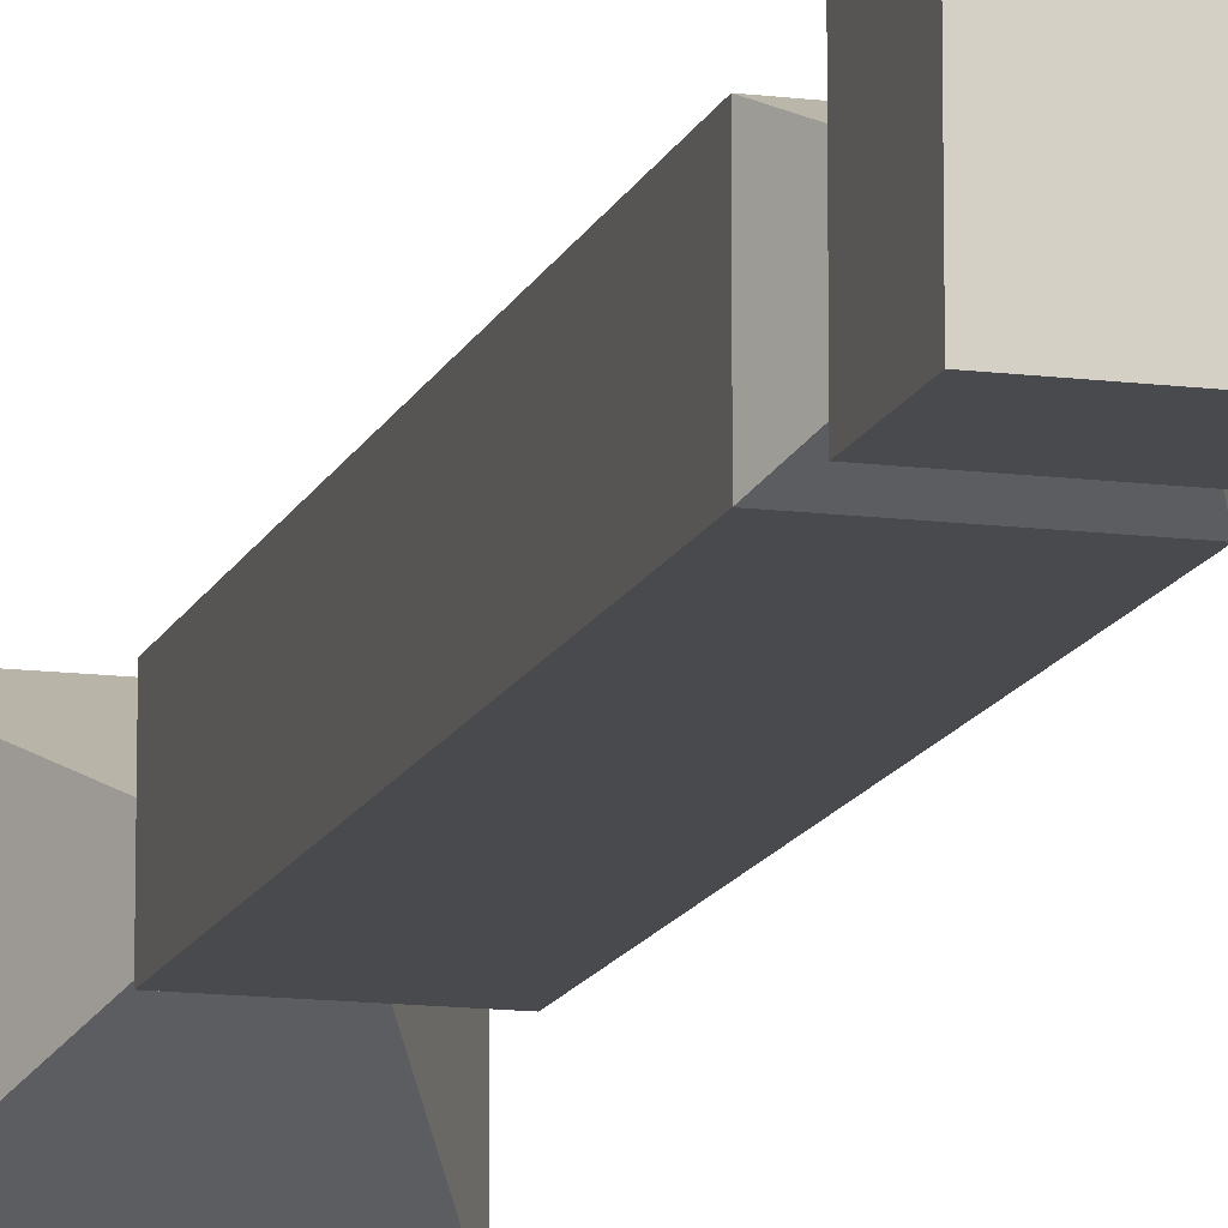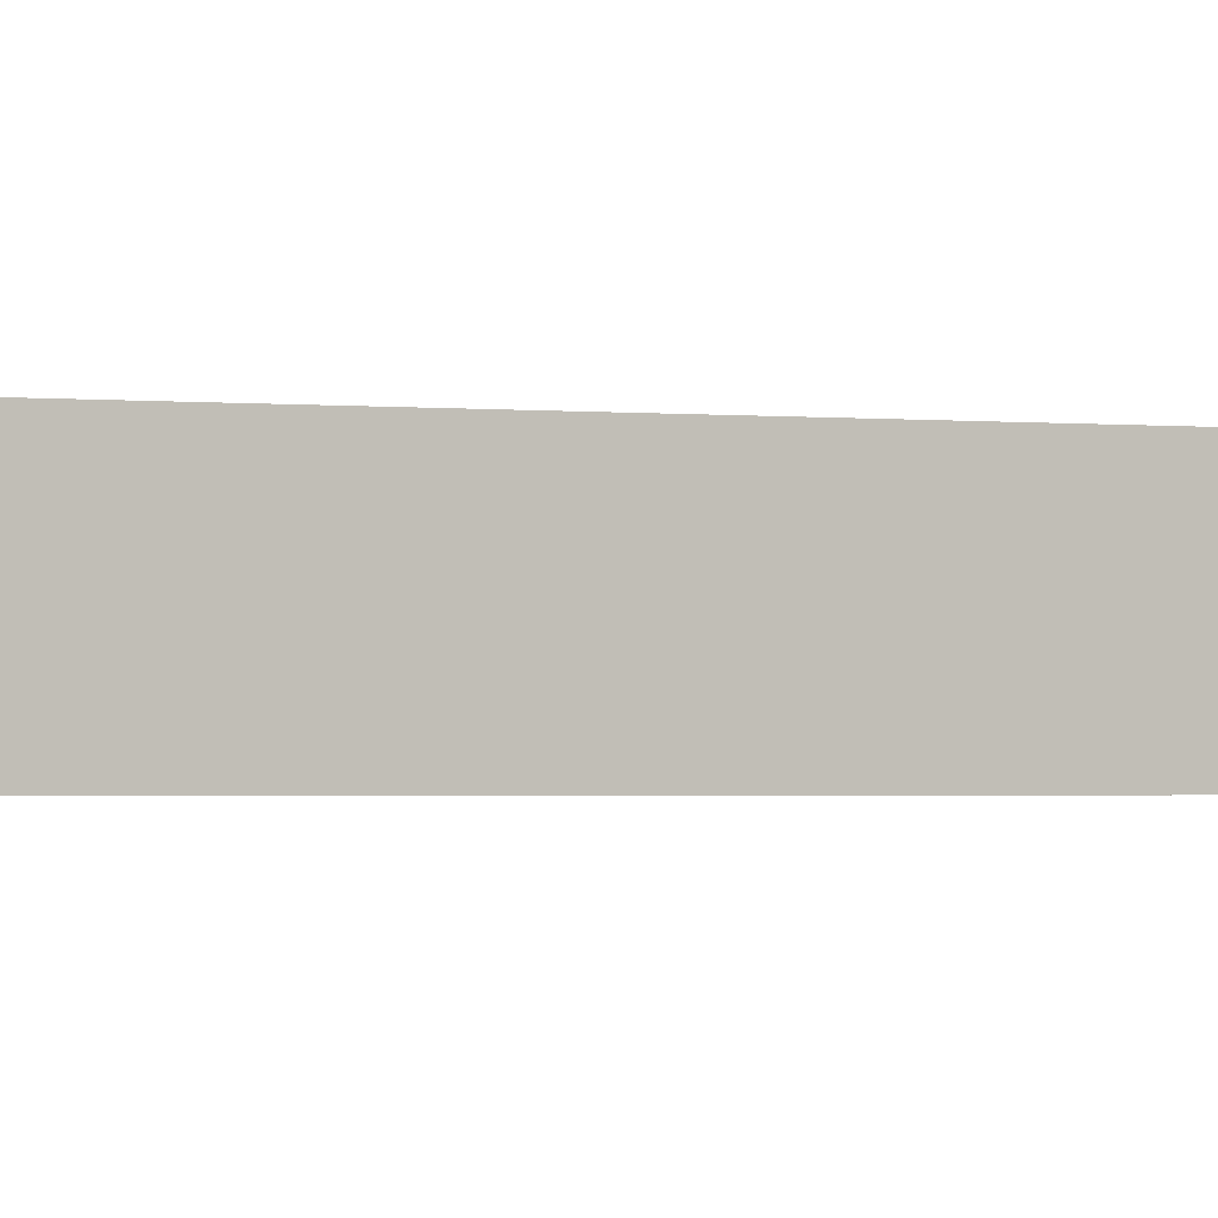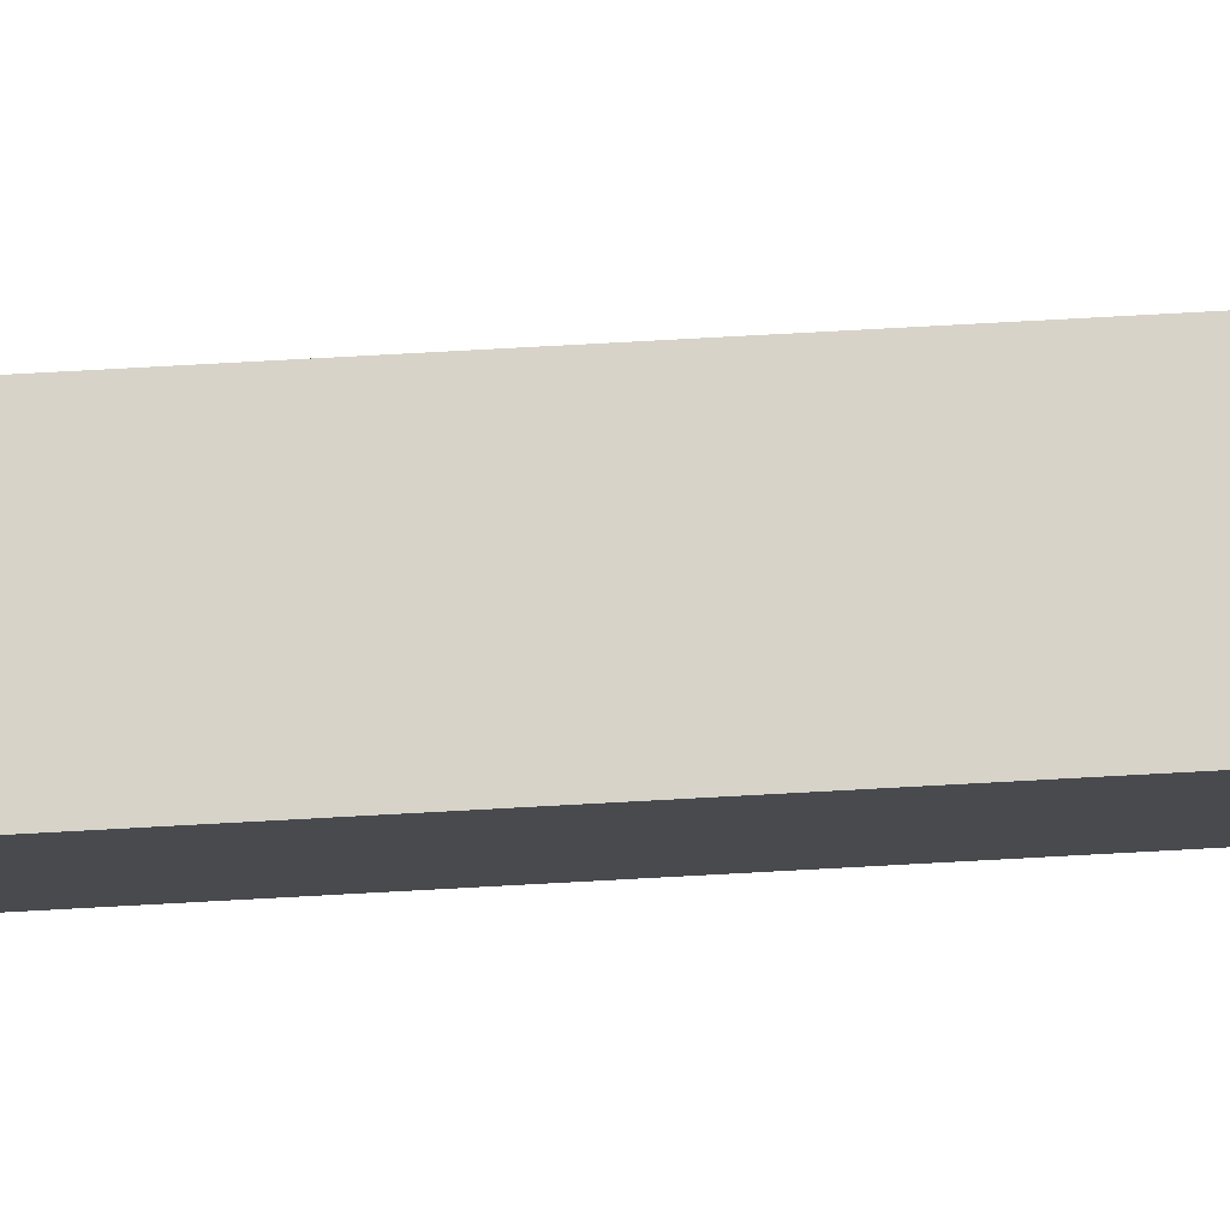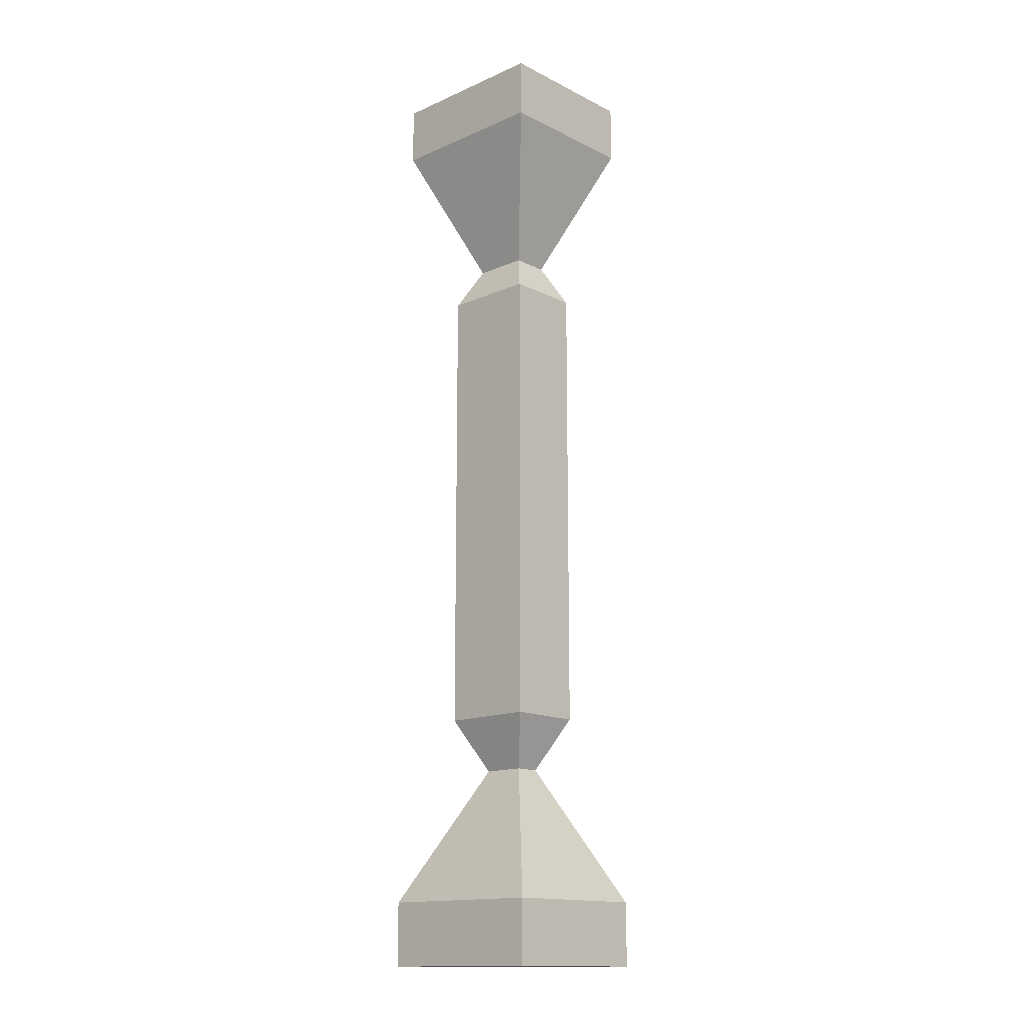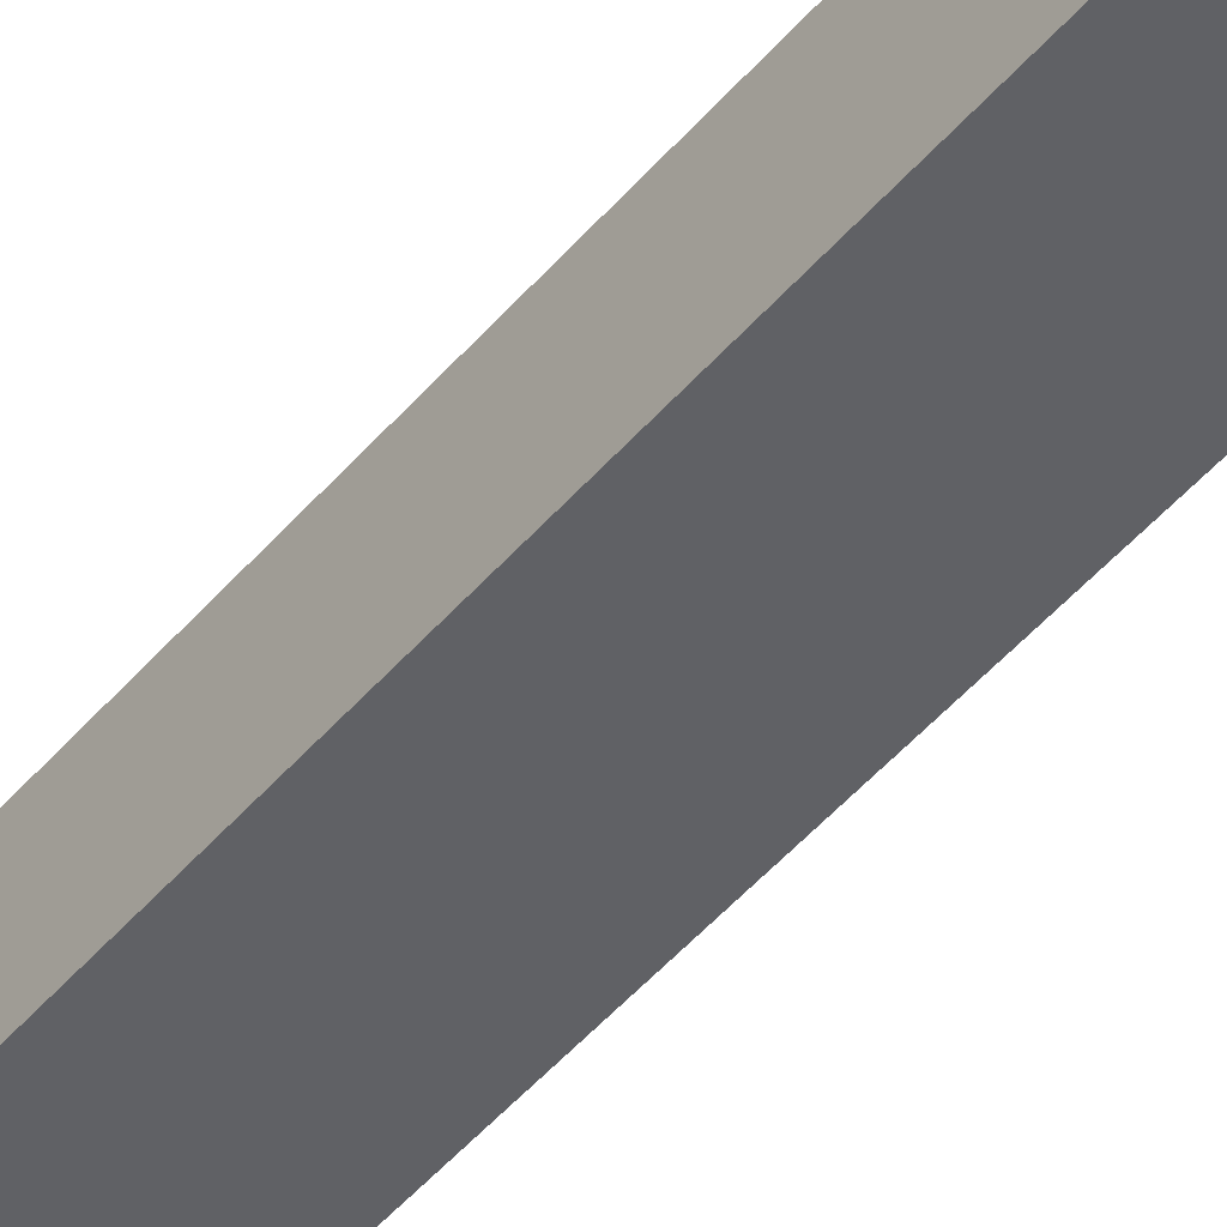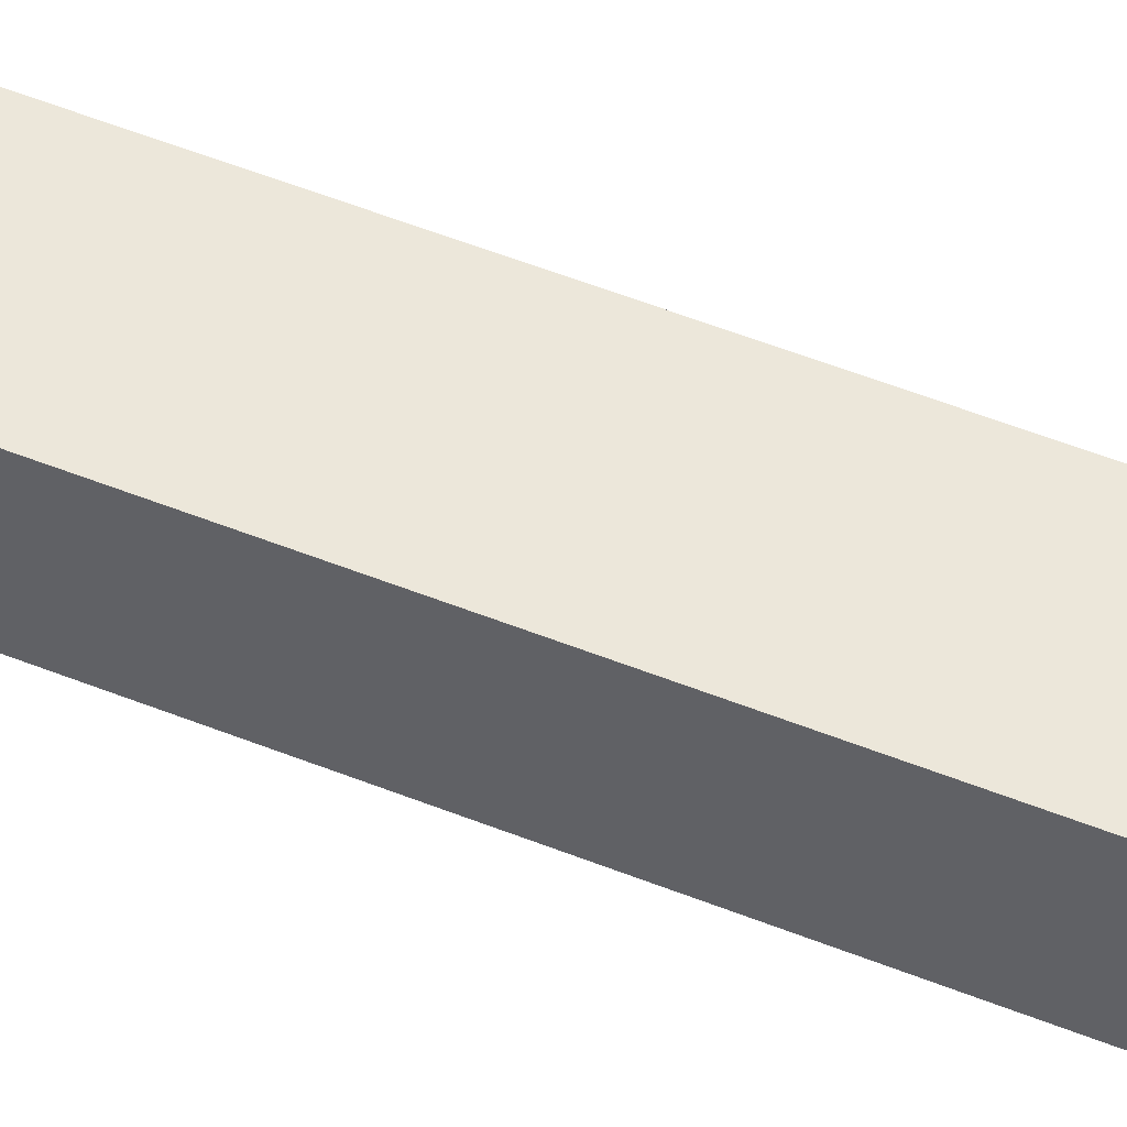
<metadata>
{"format":"obj","ext":"obj","renderer":"f3d","projection":"perspective","resolution":1024,"background":"white","views":[{"elev":-13.3,"azim":164.0,"up":"+Z"},{"elev":-1.1,"azim":58.9,"up":"+Z"},{"elev":76.8,"azim":-93.1,"up":"+Z"},{"elev":-14.9,"azim":-136.8,"up":"+Y"},{"elev":-47.6,"azim":-38.0,"up":"+Z"},{"elev":52.2,"azim":113.5,"up":"+Z"}]}
</metadata>
<code>
v  -5.397 0 8.516
v  -5.397 0 3.677
v  -0.006927 0 3.677
v  -0.006927 0 8.516
v  -5.335 29.71 8.455
v  -0.06829 29.71 8.455
v  -0.06829 29.71 3.739
v  -5.335 29.71 3.739
v  -0.006927 1.977 8.516
v  -5.397 1.977 8.516
v  -0.006927 1.977 3.677
v  -5.397 1.977 3.677
v  -2.032 6.15 6.491
v  -3.371 6.15 6.491
v  -2.032 6.15 5.702
v  -3.371 6.15 5.702
v  -1.234 7.806 7.289
v  -4.169 7.806 7.289
v  -1.234 7.806 4.905
v  -4.169 7.806 4.905
v  -1.234 22.35 7.289
v  -4.169 22.35 7.289
v  -1.234 22.35 4.905
v  -4.169 22.35 4.905
v  -1.848 23.58 6.675
v  -3.556 23.58 6.675
v  -1.848 23.58 5.518
v  -3.556 23.58 5.518
v  -0.06829 27.87 8.455
v  -5.335 27.87 8.455
v  -0.06829 27.87 3.739
v  -5.335 27.87 3.739
g Box001
f 1 2 3 4
f 5 6 7 8
f 1 4 9 10
f 4 3 11 9
f 3 2 12 11
f 2 1 10 12
f 10 9 13 14
f 9 11 15 13
f 11 12 16 15
f 12 10 14 16
f 14 13 17 18
f 13 15 19 17
f 15 16 20 19
f 16 14 18 20
f 18 17 21 22
f 17 19 23 21
f 19 20 24 23
f 20 18 22 24
f 22 21 25 26
f 21 23 27 25
f 23 24 28 27
f 24 22 26 28
f 26 25 29 30
f 25 27 31 29
f 27 28 32 31
f 28 26 30 32
f 30 29 6 5
f 29 31 7 6
f 31 32 8 7
f 32 30 5 8

</code>
